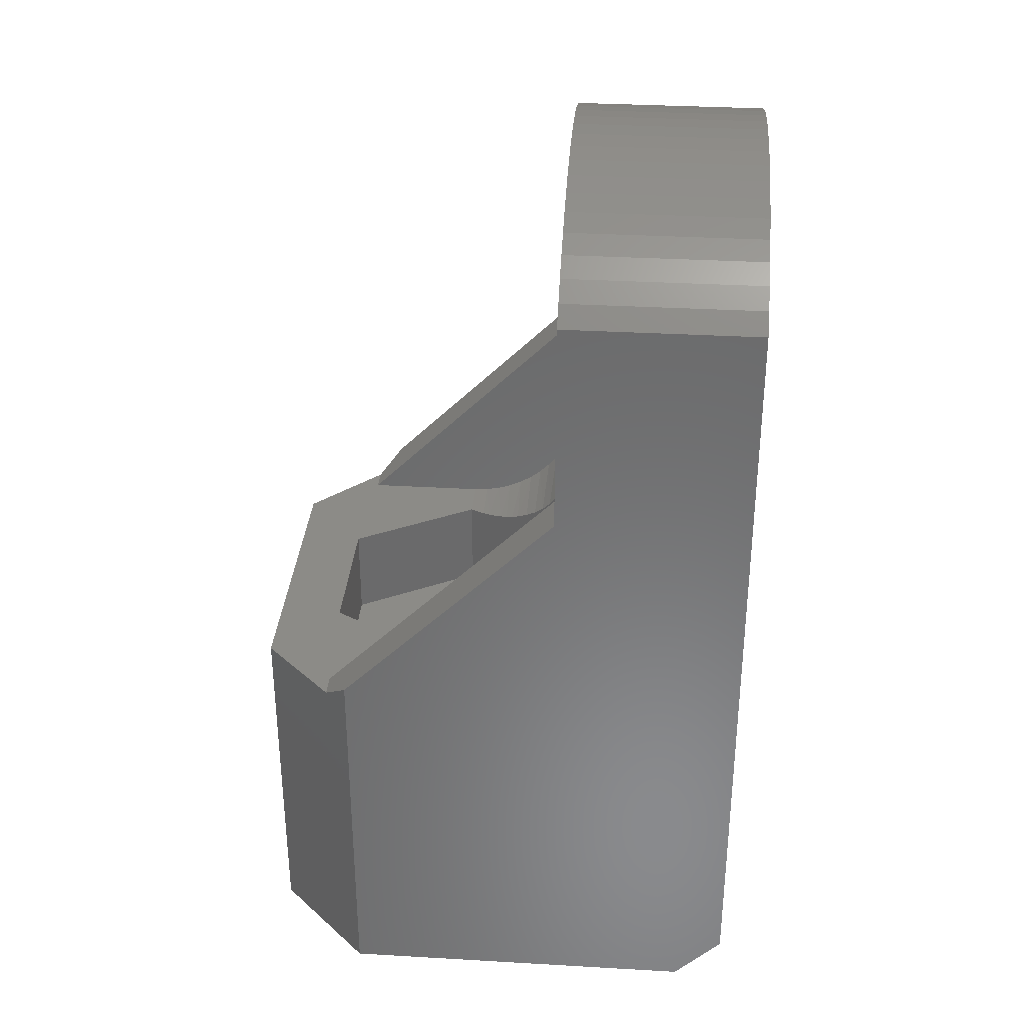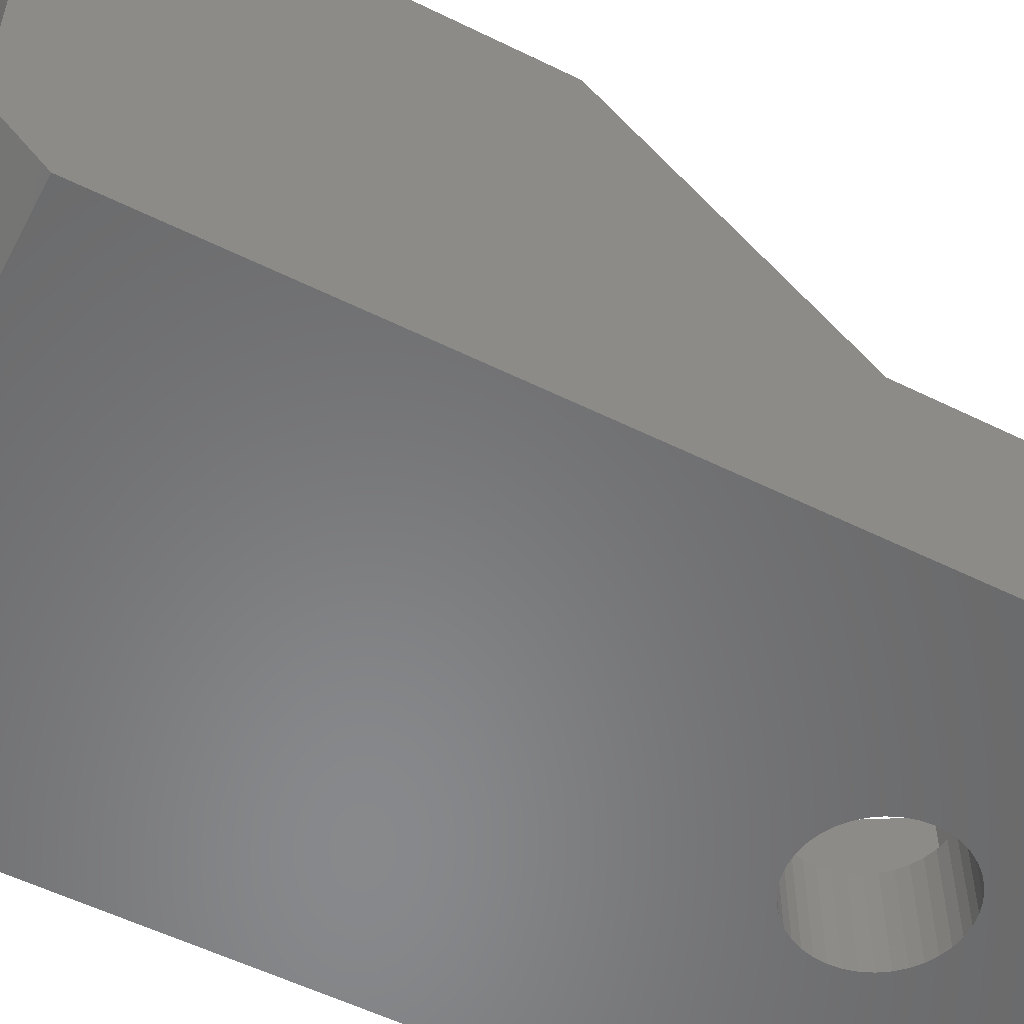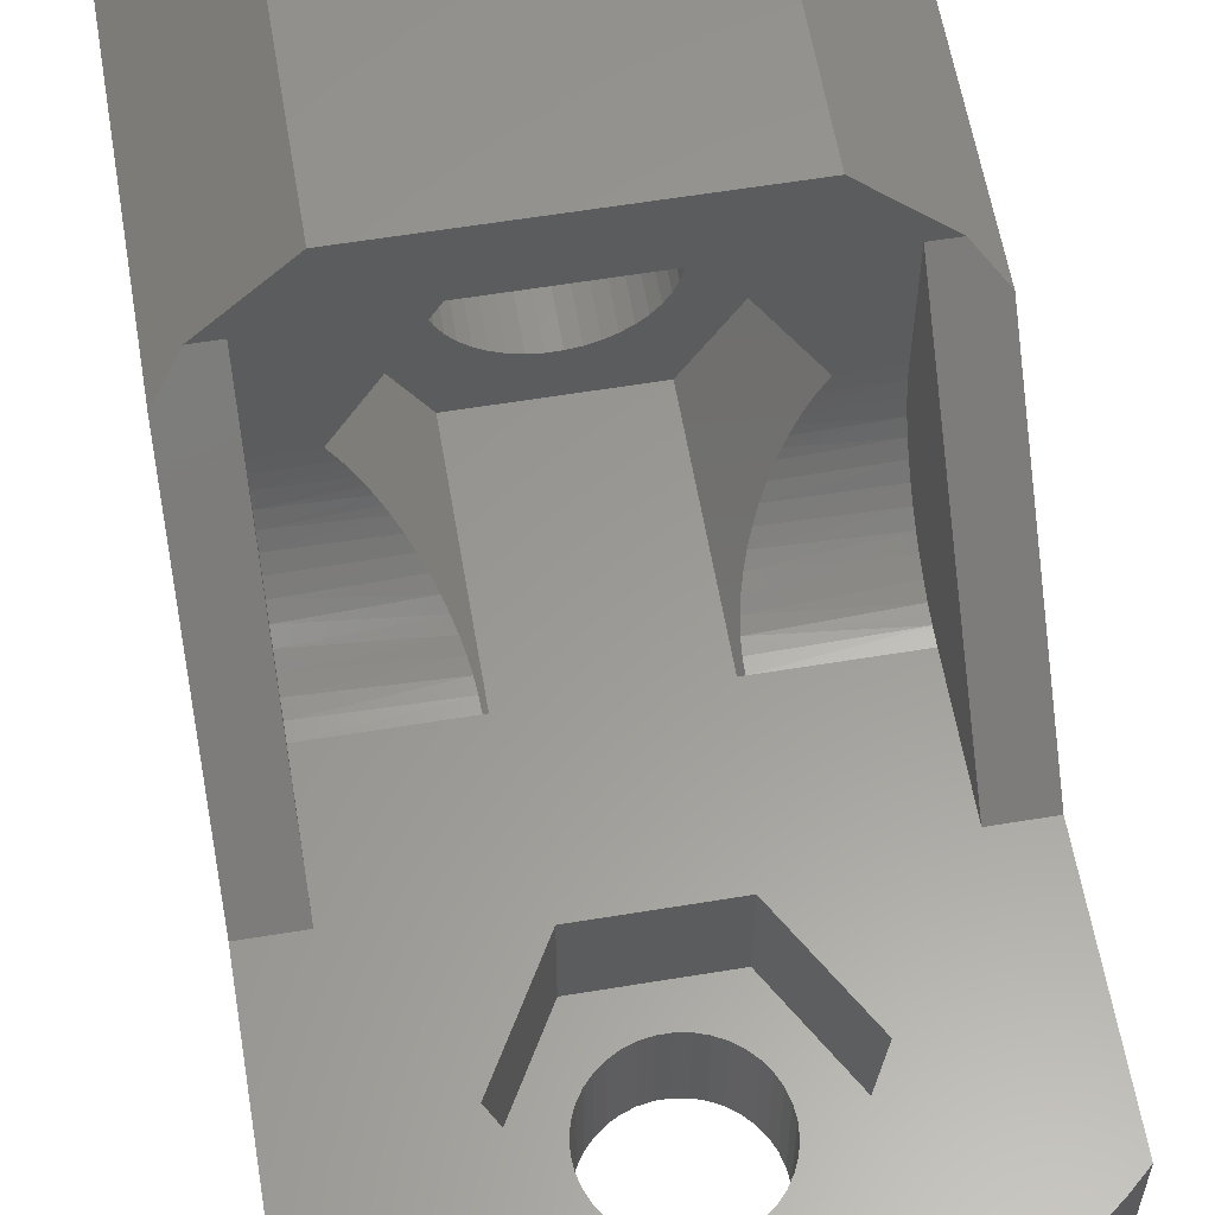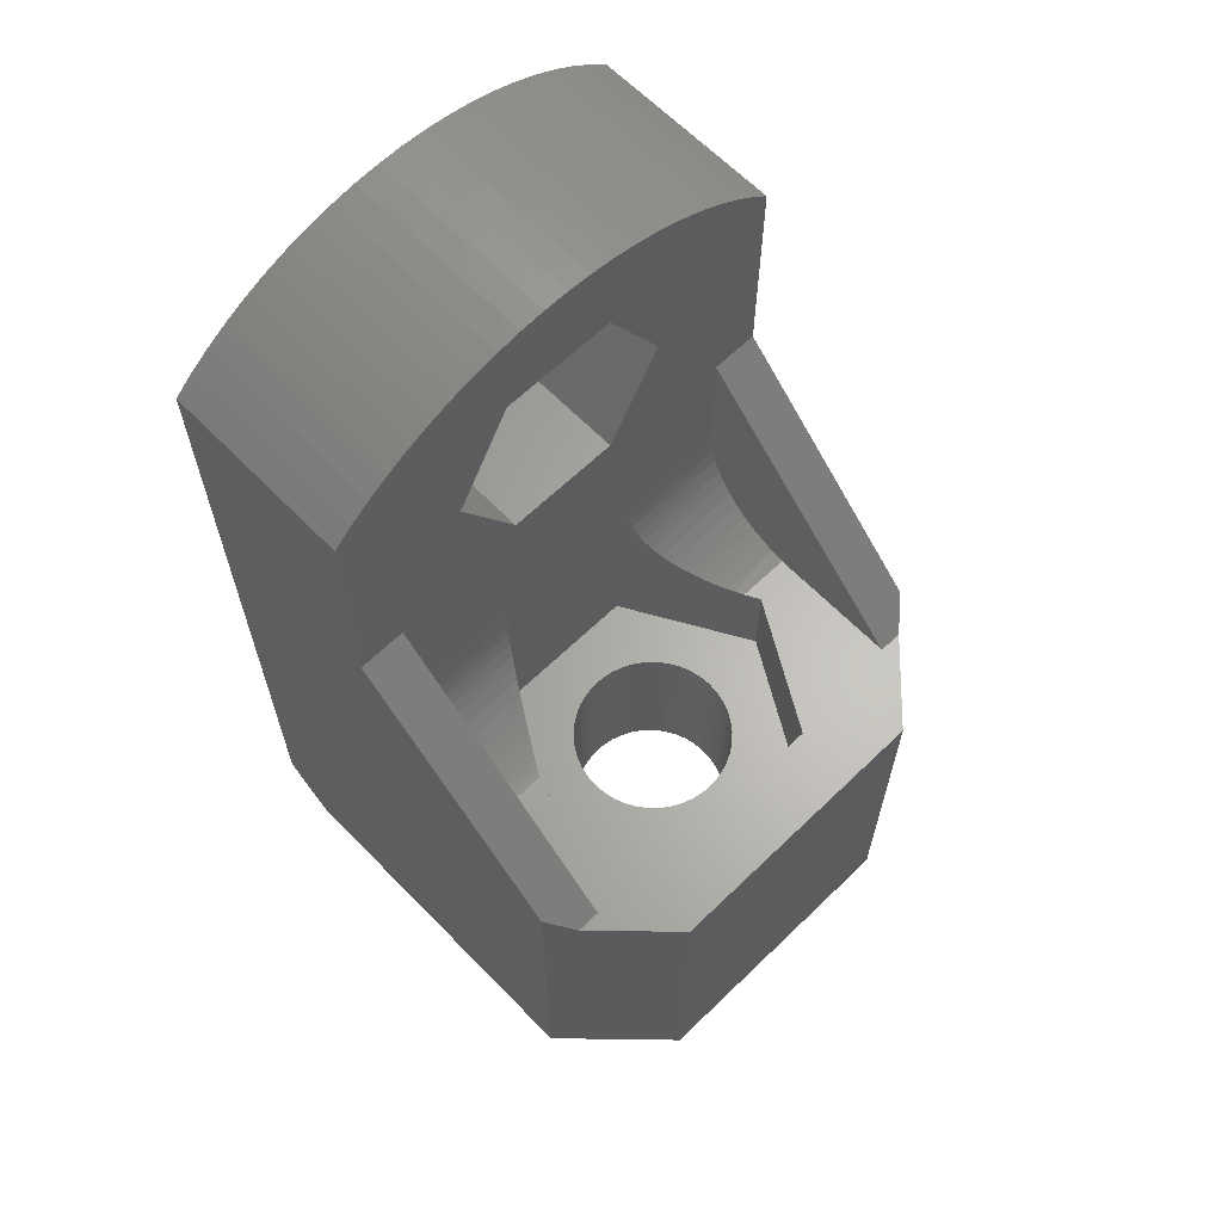
<metadata>
{"format":"stl","ext":"stl","renderer":"f3d","projection":"perspective","resolution":1024,"background":"white","views":[{"elev":33.4,"azim":94.5,"up":"+Y"},{"elev":-55.1,"azim":62.5,"up":"+Z"},{"elev":59.6,"azim":170.4,"up":"+Z"},{"elev":64.0,"azim":-44.2,"up":"+Y"}]}
</metadata>
<code>
# stl→obj: 322 verts, 648 faces
v -10 0 17
v -10 0 2
v -3.06 0 7.7
v -6.12 0 13
v -3.06 0 18.3
v -6 2.132e-14 21
v 10 0 17
v 6 2.132e-14 21
v 3.06 0 18.3
v 6.12 0 13
v 3.06 0 7.7
v 10 0 2
v -6 15 21
v 6 15 21
v 8 15 18
v 9 15 18
v -8 15 18
v -9 15 18
v -6.12 15 13
v -8 15 13
v -3.06 15 18.3
v 8 15 13
v 6.12 15 13
v 3.06 15 18.3
v -10 16 17
v -10 25 8
v -10 34 8
v -10 34 0
v -10 2 0
v -8 25 8
v 10 2 0
v 10 34 0
v 10 34 8
v 10 25 8
v 10 16 17
v 8 25 8
v -8 15.04 12.4
v -8 15.15 11.8
v -8 15.32 11.23
v -8 15.57 10.68
v -8 15.89 10.16
v -8 16.26 9.684
v -8 16.68 9.257
v -8 17.16 8.885
v -8 17.68 8.573
v -8 18.23 8.325
v -8 18.8 8.145
v -8 19.4 8.036
v -8 20 8
v -3.297 18.95 8.11
v -3.375 18.45 8.246
v -3.485 17.96 8.436
v -3.623 17.49 8.674
v -3.785 17.06 8.956
v -3.989 16.63 9.309
v -4.722 15.62 10.58
v -3.249 19.47 8.028
v -3.233 20 8
v -4.461 15.91 10.13
v -4.215 16.24 9.701
v -4.887 15.48 10.87
v -5.056 15.35 11.16
v -5.229 15.24 11.46
v -5.404 15.16 11.76
v -5.581 15.09 12.07
v -5.76 15.04 12.38
v 2.396 25.85 8
v -2.396 25.85 8
v -2.396 34.15 8
v 1.573 37.91 8
v 0.5253 37.99 8
v 3.233 20 8
v 8 20 8
v -4.792 30 8
v -9.213 34.7 8
v 9.213 34.7 8
v 2.396 34.15 8
v 4.792 30 8
v 8.378 35.33 8
v 7.499 35.91 8
v 6.581 36.42 8
v 5.628 36.86 8
v 4.646 37.24 8
v 3.639 37.54 8
v 2.613 37.76 8
v -0.5253 37.99 8
v -1.573 37.91 8
v -2.613 37.76 8
v -3.639 37.54 8
v -4.646 37.24 8
v -5.628 36.86 8
v -6.581 36.42 8
v -7.499 35.91 8
v -8.378 35.33 8
v 8 19.4 8.036
v 8 18.8 8.145
v 8 18.23 8.325
v 8 17.68 8.573
v 8 17.16 8.885
v 8 16.68 9.257
v 8 16.26 9.684
v 8 15.89 10.16
v 8 15.57 10.68
v 8 15.32 11.23
v 8 15.15 11.8
v 8 15.04 12.4
v 3.297 18.95 8.11
v 3.375 18.45 8.246
v 3.485 17.96 8.436
v 3.623 17.49 8.674
v 3.785 17.06 8.956
v 3.989 16.63 9.309
v 4.722 15.62 10.58
v 3.249 19.47 8.028
v 4.461 15.91 10.13
v 4.215 16.24 9.701
v 4.887 15.48 10.87
v 5.056 15.35 11.16
v 5.229 15.24 11.46
v 5.404 15.16 11.76
v 5.581 15.09 12.07
v 5.76 15.04 12.38
v -9.213 34.7 0
v -8.378 35.33 0
v -7.499 35.91 0
v -6.581 36.42 0
v -5.628 36.86 0
v -4.646 37.24 0
v -3.639 37.54 0
v -2.613 37.76 0
v -1.573 37.91 0
v -0.5253 37.99 0
v 0.5253 37.99 0
v 1.573 37.91 0
v 2.613 37.76 0
v 3.639 37.54 0
v 4.646 37.24 0
v 5.628 36.86 0
v 6.581 36.42 0
v 7.499 35.91 0
v 8.378 35.33 0
v 9.213 34.7 0
v -0.2271 32.74 0
v -0.6751 32.67 4
v -0.6751 32.67 0
v -1.105 32.52 4
v -1.105 32.52 0
v -1.504 32.3 4
v -1.504 32.3 0
v -1.863 32.02 4
v -1.863 32.02 0
v -2.17 31.69 4
v -2.17 31.69 0
v -2.419 31.31 4
v -2.419 31.31 0
v -2.601 30.89 4
v -2.601 30.89 0
v -2.712 30.45 4
v -2.712 30.45 0
v -2.75 30 4
v -2.75 30 1.776e-15
v -0.2271 32.74 4
v 0.2271 32.74 0
v 0.2271 32.74 4
v 0.6751 32.67 0
v 0.6751 32.67 4
v 1.105 32.52 0
v 1.105 32.52 4
v 1.504 32.3 0
v 1.504 32.3 4
v 1.863 32.02 0
v 1.863 32.02 4
v 2.17 31.69 0
v 2.17 31.69 4
v 2.419 31.31 0
v 2.419 31.31 4
v 2.601 30.89 0
v 2.601 30.89 4
v 2.712 30.45 0
v 2.712 30.45 4
v 2.75 30 0
v 2.75 30 4
v 0.2271 27.26 0
v 0.6751 27.33 4
v 0.6751 27.33 0
v 1.105 27.48 4
v 1.105 27.48 0
v 1.504 27.7 4
v 1.504 27.7 0
v 1.863 27.98 4
v 1.863 27.98 0
v 2.17 28.31 4
v 2.17 28.31 0
v 2.419 28.69 4
v 2.419 28.69 0
v 2.601 29.11 4
v 2.601 29.11 0
v 2.712 29.55 4
v 2.712 29.55 0
v 0.2271 27.26 4
v -0.2271 27.26 0
v -0.2271 27.26 4
v -0.6751 27.33 0
v -0.6751 27.33 4
v -1.105 27.48 0
v -1.105 27.48 4
v -1.504 27.7 0
v -1.504 27.7 4
v -1.863 27.98 0
v -1.863 27.98 4
v -2.17 28.31 0
v -2.17 28.31 4
v -2.419 28.69 0
v -2.419 28.69 4
v -2.601 29.11 0
v -2.601 29.11 4
v -2.712 29.55 0
v -2.712 29.55 4
v 4.792 30 4
v 2.396 34.15 4
v -4.792 30 4
v -2.396 25.85 4
v -2.396 34.15 4
v 2.396 25.85 4
v -3.06 20 7.7
v 3.06 20 7.7
v 3.06 11 7.7
v 6.12 11 13
v -3.06 11 7.7
v -6.12 11 13
v -0.2466 11 16.29
v -0.7343 3.7 16.22
v -0.7343 11 16.22
v -1.206 3.7 16.07
v -1.206 11 16.07
v -1.65 3.7 15.86
v -1.65 11 15.86
v -2.058 3.7 15.58
v -2.058 11 15.58
v -2.419 3.7 15.24
v -2.419 11 15.24
v -2.727 3.7 14.86
v -2.727 11 14.86
v -2.973 3.7 14.43
v -2.973 11 14.43
v -3.153 3.7 13.97
v -3.153 11 13.97
v -3.263 3.7 13.49
v -3.263 11 13.49
v -3.3 3.7 13
v -3.3 11 13
v -0.2466 3.7 16.29
v 0.2466 11 16.29
v 0.2466 3.7 16.29
v 0.7343 11 16.22
v 0.7343 3.7 16.22
v 1.206 11 16.07
v 1.206 3.7 16.07
v 1.65 11 15.86
v 1.65 3.7 15.86
v 2.058 11 15.58
v 2.058 3.7 15.58
v 2.419 11 15.24
v 2.419 3.7 15.24
v 2.727 11 14.86
v 2.727 3.7 14.86
v 2.973 11 14.43
v 2.973 3.7 14.43
v 3.153 11 13.97
v 3.153 3.7 13.97
v 3.263 11 13.49
v 3.263 3.7 13.49
v 3.3 11 13
v 3.3 3.7 13
v 0.2466 11 9.709
v 0.7343 3.7 9.783
v 0.7343 11 9.783
v 1.206 3.7 9.928
v 1.206 11 9.928
v 1.65 3.7 10.14
v 1.65 11 10.14
v 2.058 3.7 10.42
v 2.058 11 10.42
v 2.419 3.7 10.76
v 2.419 11 10.76
v 2.727 3.7 11.14
v 2.727 11 11.14
v 2.973 3.7 11.57
v 2.973 11 11.57
v 3.153 3.7 12.03
v 3.153 11 12.03
v 3.263 3.7 12.51
v 3.263 11 12.51
v 0.2466 3.7 9.709
v -0.2466 11 9.709
v -0.2466 3.7 9.709
v -0.7343 11 9.783
v -0.7343 3.7 9.783
v -1.206 11 9.928
v -1.206 3.7 9.928
v -1.65 11 10.14
v -1.65 3.7 10.14
v -2.058 11 10.42
v -2.058 3.7 10.42
v -2.419 11 10.76
v -2.419 3.7 10.76
v -2.727 11 11.14
v -2.727 3.7 11.14
v -2.973 11 11.57
v -2.973 3.7 11.57
v -3.153 11 12.03
v -3.153 3.7 12.03
v -3.263 11 12.51
v -3.263 3.7 12.51
v 3.06 11 18.3
v -3.06 11 18.3
v -3.06 3.7 18.3
v -6.12 3.7 13
v 3.06 3.7 18.3
v -3.06 3.7 7.7
v 3.06 3.7 7.7
v 6.12 3.7 13
f 1 2 3
f 1 3 4
f 1 4 5
f 1 5 6
f 7 8 9
f 7 9 10
f 7 10 11
f 7 11 12
f 3 2 11
f 11 2 12
f 6 5 8
f 8 5 9
f 13 6 14
f 14 6 8
f 15 14 16
f 13 17 18
f 19 20 17
f 19 17 13
f 19 13 21
f 15 22 14
f 14 22 23
f 14 23 24
f 21 13 24
f 24 13 14
f 2 1 25
f 2 25 26
f 2 26 27
f 2 27 28
f 2 28 29
f 25 18 26
f 26 18 17
f 26 17 30
f 13 18 6
f 6 18 25
f 6 25 1
f 12 31 32
f 12 32 33
f 12 33 34
f 12 34 35
f 12 35 7
f 35 34 16
f 16 34 36
f 16 36 15
f 7 35 8
f 8 35 16
f 8 16 14
f 30 17 20
f 30 20 37
f 30 37 38
f 30 38 39
f 30 39 40
f 30 40 41
f 30 41 42
f 30 42 43
f 30 43 44
f 30 44 45
f 30 45 46
f 30 46 47
f 30 47 48
f 30 48 49
f 47 50 48
f 51 50 47
f 46 51 47
f 52 51 46
f 45 52 46
f 45 53 52
f 53 45 44
f 44 54 53
f 54 44 43
f 43 55 54
f 40 56 41
f 50 57 48
f 48 57 58
f 48 58 49
f 56 59 41
f 41 59 60
f 41 60 42
f 42 60 55
f 42 55 43
f 56 40 61
f 61 40 39
f 61 39 62
f 62 39 63
f 63 39 38
f 63 38 64
f 64 38 65
f 65 38 37
f 65 37 66
f 66 37 20
f 66 20 19
f 67 36 34
f 68 26 30
f 69 70 71
f 36 72 73
f 27 26 68
f 27 68 74
f 27 74 69
f 27 69 75
f 33 76 77
f 33 77 78
f 33 78 67
f 33 67 34
f 58 72 36
f 58 36 67
f 58 67 68
f 58 68 30
f 58 30 49
f 77 76 79
f 77 79 80
f 77 80 81
f 77 81 82
f 77 82 83
f 77 83 84
f 77 84 85
f 77 85 70
f 77 70 69
f 75 69 71
f 75 71 86
f 75 86 87
f 75 87 88
f 75 88 89
f 75 89 90
f 75 90 91
f 75 91 92
f 75 92 93
f 75 93 94
f 36 73 95
f 36 95 96
f 36 96 97
f 36 97 98
f 36 98 99
f 36 99 100
f 36 100 101
f 36 101 102
f 36 102 103
f 36 103 104
f 36 104 105
f 36 105 106
f 36 106 22
f 36 22 15
f 107 96 95
f 96 107 108
f 108 97 96
f 97 108 109
f 109 98 97
f 110 98 109
f 99 98 110
f 111 99 110
f 100 99 111
f 112 100 111
f 113 103 102
f 107 95 114
f 114 95 73
f 114 73 72
f 113 102 115
f 115 102 101
f 115 101 116
f 116 101 100
f 116 100 112
f 113 117 103
f 103 117 118
f 103 118 104
f 118 119 104
f 104 119 120
f 104 120 105
f 120 121 105
f 105 121 122
f 105 122 106
f 106 122 23
f 106 23 22
f 28 27 123
f 123 27 75
f 123 75 124
f 124 75 94
f 124 94 125
f 125 94 93
f 125 93 126
f 126 93 92
f 126 92 127
f 127 92 91
f 127 91 128
f 128 91 90
f 128 90 129
f 129 90 89
f 129 89 130
f 130 89 88
f 130 88 131
f 131 88 87
f 131 87 132
f 132 87 86
f 132 86 133
f 133 86 71
f 133 71 134
f 134 71 70
f 134 70 135
f 135 70 85
f 135 85 136
f 136 85 84
f 136 84 137
f 137 84 83
f 137 83 138
f 138 83 82
f 138 82 139
f 139 82 81
f 139 81 140
f 140 81 80
f 140 80 141
f 141 80 79
f 141 79 142
f 142 79 76
f 142 76 32
f 32 76 33
f 143 144 145
f 145 144 146
f 145 146 147
f 147 146 148
f 147 148 149
f 149 148 150
f 149 150 151
f 151 150 152
f 151 152 153
f 153 152 154
f 153 154 155
f 155 154 156
f 155 156 157
f 157 156 158
f 157 158 159
f 159 158 160
f 159 160 161
f 144 143 162
f 162 143 163
f 162 163 164
f 164 163 165
f 164 165 166
f 166 165 167
f 166 167 168
f 168 167 169
f 168 169 170
f 170 169 171
f 170 171 172
f 172 171 173
f 172 173 174
f 174 173 175
f 174 175 176
f 176 175 177
f 176 177 178
f 178 177 179
f 178 179 180
f 180 179 181
f 180 181 182
f 183 184 185
f 185 184 186
f 185 186 187
f 187 186 188
f 187 188 189
f 189 188 190
f 189 190 191
f 191 190 192
f 191 192 193
f 193 192 194
f 193 194 195
f 195 194 196
f 195 196 197
f 197 196 198
f 197 198 199
f 199 198 182
f 199 182 181
f 184 183 200
f 200 183 201
f 200 201 202
f 202 201 203
f 202 203 204
f 204 203 205
f 204 205 206
f 206 205 207
f 206 207 208
f 208 207 209
f 208 209 210
f 210 209 211
f 210 211 212
f 212 211 213
f 212 213 214
f 214 213 215
f 214 215 216
f 216 215 217
f 216 217 218
f 218 217 161
f 218 161 160
f 28 123 124
f 28 124 125
f 28 125 126
f 28 126 127
f 28 127 128
f 28 128 129
f 28 129 130
f 28 130 131
f 28 131 132
f 163 134 135
f 163 135 136
f 163 136 137
f 163 137 138
f 163 138 139
f 163 139 140
f 163 140 141
f 163 141 142
f 163 142 32
f 29 159 161
f 29 161 217
f 29 217 215
f 29 215 213
f 29 213 211
f 29 211 209
f 29 209 207
f 29 207 205
f 29 205 203
f 29 203 201
f 29 201 183
f 29 183 31
f 28 143 145
f 28 145 147
f 28 147 149
f 28 149 151
f 28 151 153
f 28 153 155
f 28 155 157
f 28 157 159
f 28 159 29
f 31 183 185
f 31 185 187
f 31 187 189
f 31 189 191
f 31 191 193
f 31 193 195
f 31 195 197
f 31 197 199
f 31 199 181
f 31 181 179
f 32 31 179
f 32 179 177
f 32 177 175
f 32 175 173
f 32 173 171
f 32 171 169
f 32 169 167
f 32 167 165
f 32 165 163
f 133 134 132
f 132 134 163
f 132 163 28
f 28 163 143
f 219 220 180
f 219 180 182
f 219 182 198
f 219 198 196
f 219 196 194
f 219 194 192
f 219 192 190
f 219 190 188
f 221 222 208
f 221 208 210
f 221 210 212
f 221 212 214
f 221 214 216
f 221 216 218
f 221 218 160
f 221 160 158
f 221 158 223
f 222 224 200
f 222 200 202
f 222 202 204
f 222 204 206
f 222 206 208
f 223 158 156
f 223 156 154
f 223 154 152
f 223 152 150
f 223 150 148
f 223 148 146
f 223 146 144
f 223 144 162
f 223 162 164
f 223 164 220
f 224 219 188
f 224 188 186
f 224 186 184
f 224 184 200
f 220 164 166
f 220 166 168
f 220 168 170
f 220 170 172
f 220 172 174
f 220 174 176
f 220 176 178
f 220 178 180
f 225 226 58
f 58 226 72
f 227 228 23
f 227 23 122
f 227 122 121
f 227 121 120
f 227 120 119
f 227 119 118
f 227 118 117
f 227 117 113
f 227 113 115
f 227 115 116
f 227 116 112
f 227 112 111
f 227 111 110
f 227 110 109
f 227 109 108
f 227 108 107
f 227 107 114
f 227 114 72
f 227 72 226
f 229 225 58
f 229 58 57
f 229 57 50
f 229 50 51
f 229 51 52
f 229 52 53
f 229 53 54
f 229 54 55
f 229 55 60
f 229 60 59
f 229 59 56
f 229 56 61
f 229 61 62
f 229 62 63
f 229 63 64
f 229 64 65
f 229 65 66
f 229 66 19
f 229 19 230
f 231 232 233
f 233 232 234
f 233 234 235
f 235 234 236
f 235 236 237
f 237 236 238
f 237 238 239
f 239 238 240
f 239 240 241
f 241 240 242
f 241 242 243
f 243 242 244
f 243 244 245
f 245 244 246
f 245 246 247
f 247 246 248
f 247 248 249
f 249 248 250
f 249 250 251
f 232 231 252
f 252 231 253
f 252 253 254
f 254 253 255
f 254 255 256
f 256 255 257
f 256 257 258
f 258 257 259
f 258 259 260
f 260 259 261
f 260 261 262
f 262 261 263
f 262 263 264
f 264 263 265
f 264 265 266
f 266 265 267
f 266 267 268
f 268 267 269
f 268 269 270
f 270 269 271
f 270 271 272
f 272 271 273
f 272 273 274
f 275 276 277
f 277 276 278
f 277 278 279
f 279 278 280
f 279 280 281
f 281 280 282
f 281 282 283
f 283 282 284
f 283 284 285
f 285 284 286
f 285 286 287
f 287 286 288
f 287 288 289
f 289 288 290
f 289 290 291
f 291 290 292
f 291 292 293
f 293 292 274
f 293 274 273
f 276 275 294
f 294 275 295
f 294 295 296
f 296 295 297
f 296 297 298
f 298 297 299
f 298 299 300
f 300 299 301
f 300 301 302
f 302 301 303
f 302 303 304
f 304 303 305
f 304 305 306
f 306 305 307
f 306 307 308
f 308 307 309
f 308 309 310
f 310 309 311
f 310 311 312
f 312 311 313
f 312 313 314
f 314 313 251
f 314 251 250
f 315 316 24
f 24 316 21
f 316 230 21
f 21 230 19
f 228 315 23
f 23 315 24
f 316 315 253
f 316 253 231
f 316 231 233
f 316 233 235
f 316 235 237
f 316 237 230
f 230 237 239
f 230 239 241
f 230 241 243
f 230 243 245
f 230 245 247
f 230 247 249
f 230 249 251
f 229 230 251
f 229 251 313
f 229 313 311
f 229 311 309
f 229 309 307
f 229 307 305
f 229 305 303
f 229 303 301
f 229 301 299
f 229 299 297
f 229 297 295
f 229 295 275
f 229 275 227
f 228 227 293
f 228 293 273
f 228 273 271
f 228 271 269
f 228 269 267
f 228 267 265
f 228 265 263
f 228 263 261
f 228 261 259
f 315 228 259
f 315 259 257
f 315 257 255
f 315 255 253
f 227 275 277
f 227 277 279
f 227 279 281
f 227 281 283
f 227 283 285
f 227 285 287
f 227 287 289
f 227 289 291
f 227 291 293
f 229 227 225
f 225 227 226
f 317 318 236
f 317 236 234
f 317 234 232
f 317 232 252
f 317 252 254
f 317 254 319
f 318 320 314
f 318 314 250
f 318 250 248
f 318 248 246
f 318 246 244
f 318 244 242
f 318 242 240
f 318 240 238
f 318 238 236
f 320 321 294
f 320 294 296
f 320 296 298
f 320 298 300
f 320 300 302
f 320 302 304
f 320 304 306
f 320 306 308
f 320 308 310
f 320 310 312
f 320 312 314
f 322 260 262
f 322 262 264
f 322 264 266
f 322 266 268
f 322 268 270
f 322 270 272
f 322 272 274
f 322 274 292
f 322 292 321
f 319 254 256
f 319 256 258
f 319 258 260
f 319 260 322
f 321 292 290
f 321 290 288
f 321 288 286
f 321 286 284
f 321 284 282
f 321 282 280
f 321 280 278
f 321 278 276
f 321 276 294
f 10 9 322
f 322 9 319
f 11 10 321
f 321 10 322
f 3 11 320
f 320 11 321
f 4 3 318
f 318 3 320
f 5 4 317
f 317 4 318
f 9 5 319
f 319 5 317
f 78 219 67
f 67 219 224
f 77 220 78
f 78 220 219
f 69 223 77
f 77 223 220
f 74 221 69
f 69 221 223
f 68 222 74
f 74 222 221
f 67 224 68
f 68 224 222
f 2 29 12
f 12 29 31

</code>
